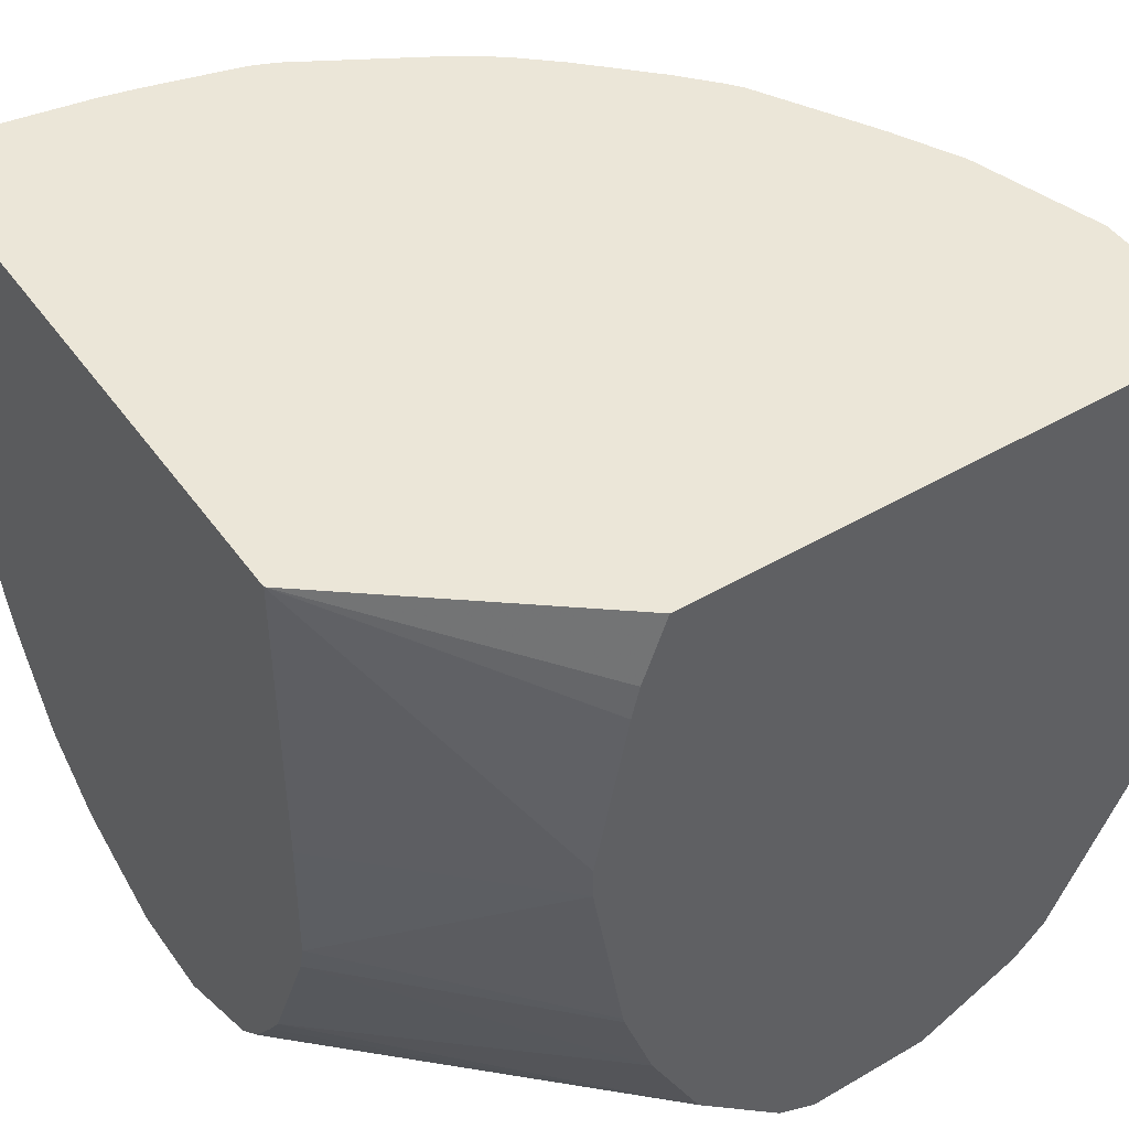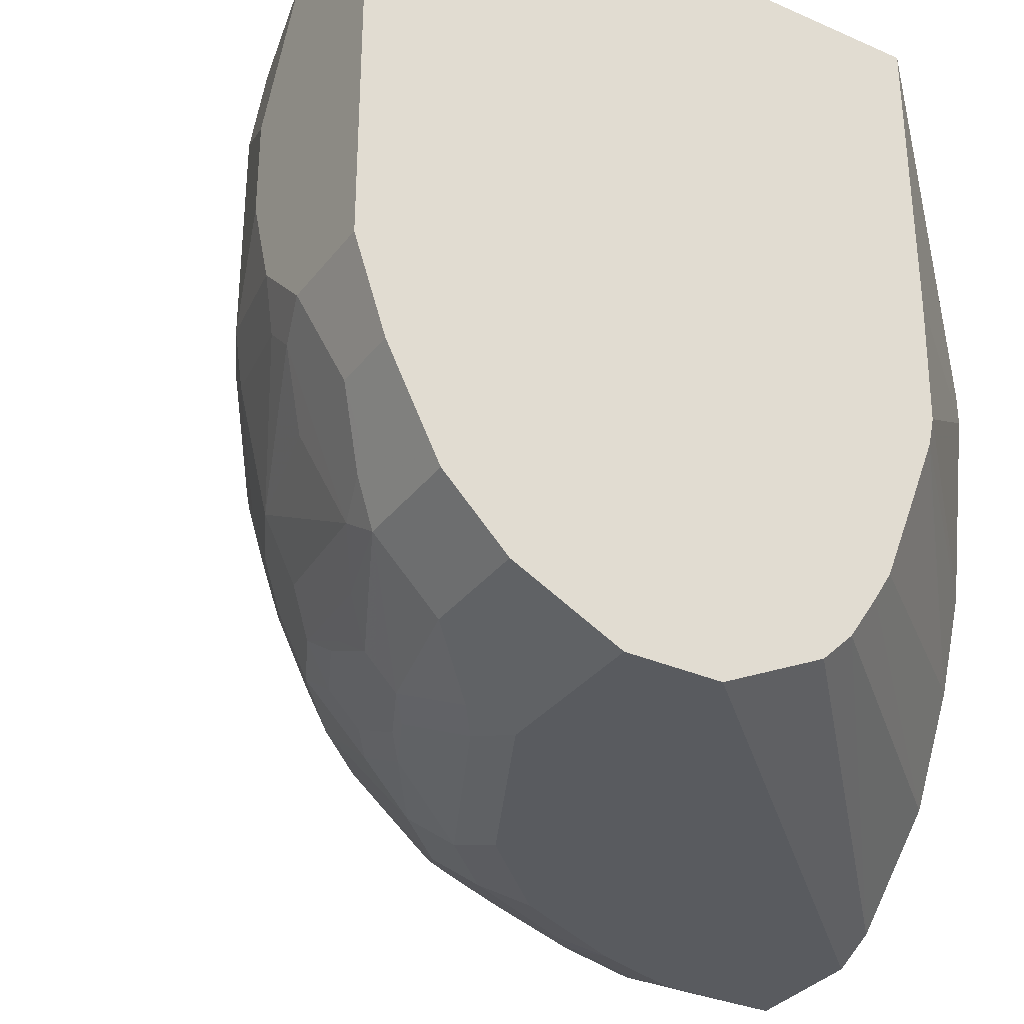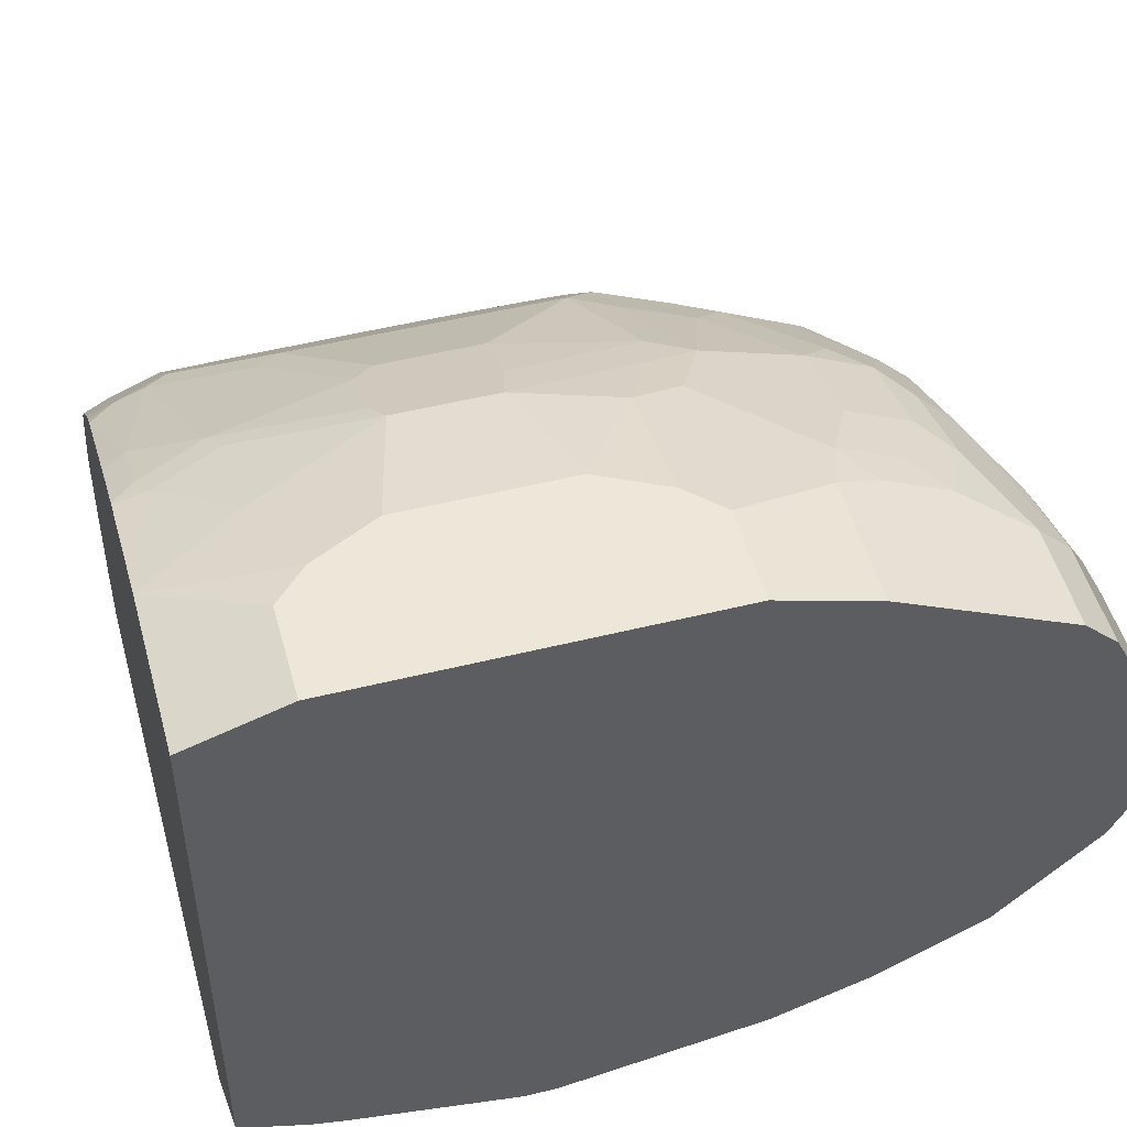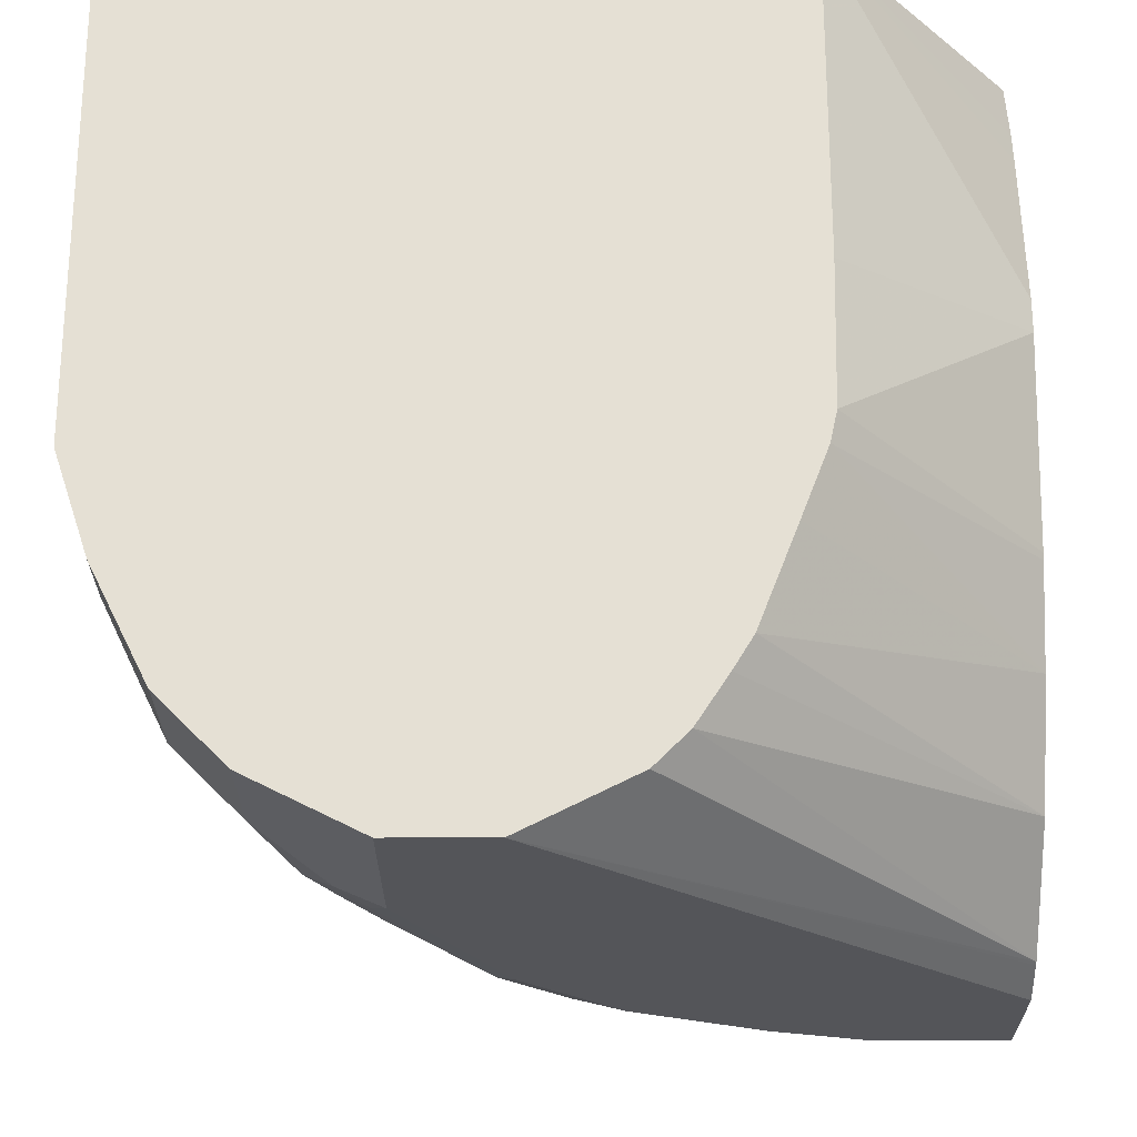
<metadata>
{"format":"obj","ext":"obj","renderer":"f3d","projection":"perspective","resolution":1024,"background":"white","views":[{"elev":46.6,"azim":56.4,"up":"+Z"},{"elev":-32.7,"azim":-31.4,"up":"+Z"},{"elev":50.2,"azim":74.8,"up":"+Y"},{"elev":-24.6,"azim":0.2,"up":"+Z"}]}
</metadata>
<code>
v -0.07864 0.2948 -0.9042
v -0.003396 0.2948 -0.9042
v -0.1376 0.2752 -0.9042
v -0.08523 0.3211 -0.8911
v -0.06555 0.3604 -0.8715
v -0.003396 0.2162 -0.9042
v -0.003396 0.3604 -0.8715
v -0.1671 0.285 -0.8944
v -0.1442 0.3014 -0.8911
v -0.2163 0.2359 -0.9042
v -0.1671 0.344 -0.8551
v -0.06555 0.38 -0.8518
v -0.1245 0.3407 -0.8715
v -0.003396 0.1923 -0.8923
v -0.2752 -0.0427 -0.9042
v -0.003396 0.38 -0.8518
v -0.1999 0.2785 -0.8878
v -0.1475 0.3243 -0.8747
v -0.2457 0.2457 -0.8944
v -0.2555 0.1966 -0.9042
v -0.1835 0.3604 -0.8322
v -0.1245 0.38 -0.8322
v -0.1835 0.3407 -0.8518
v -0.003396 0.3816 -0.8487
v -0.08523 0.3997 -0.8125
v -0.05246 0.3866 -0.8387
v -0.003396 0.19 -0.8911
v -0.2097 -0.0427 -0.8715
v -0.3342 -0.0427 -0.9042
v -0.2392 0.2588 -0.8878
v -0.1868 0.3047 -0.8747
v -0.2064 0.3243 -0.8551
v -0.285 0.2064 -0.8944
v -0.285 0.2457 -0.8747
v -0.2653 0.2654 -0.8747
v -0.2752 0.177 -0.9042
v -0.2064 0.3636 -0.8157
v -0.1475 0.3833 -0.8157
v -0.2228 0.3211 -0.8518
v -0.2457 0.3243 -0.8354
v -0.1082 0.403 -0.7961
v -0.003396 0.3866 -0.8387
v -0.08523 0.4193 -0.7732
v -0.07209 0.4062 -0.7994
v -0.003396 0.1704 -0.8715
v -0.19 -0.0427 -0.8518
v -0.3997 -0.0427 -0.8715
v -0.3342 0.05902 -0.9042
v -0.2457 0.3047 -0.8551
v -0.3046 0.226 -0.8747
v -0.3046 0.1671 -0.8944
v -0.344 0.1671 -0.8747
v -0.3407 0.2621 -0.8125
v -0.3014 0.3014 -0.8125
v -0.2949 0.1376 -0.9042
v -0.2261 0.3636 -0.7961
v -0.2064 0.3833 -0.7764
v -0.1475 0.403 -0.7764
v -0.285 0.3243 -0.7961
v -0.1082 0.4226 -0.7568
v -0.003396 0.4062 -0.7994
v -0.07864 0.4325 -0.7469
v -0.003396 0.4308 -0.7504
v -0.003396 0.1311 -0.8322
v -0.1716 -0.0427 -0.8235
v -0.439 -0.0427 -0.8322
v -0.3997 0.02623 -0.8715
v -0.3603 0.06555 -0.8911
v -0.344 0.08846 -0.8944
v -0.3243 0.1278 -0.8944
v -0.344 0.2064 -0.8551
v -0.3636 0.1278 -0.8747
v -0.38 0.1049 -0.8715
v -0.3603 0.1442 -0.8715
v -0.3603 0.1835 -0.8518
v -0.3636 0.2064 -0.8354
v -0.3833 0.2064 -0.8157
v -0.3636 0.2457 -0.7961
v -0.38 0.2621 -0.7338
v -0.3014 0.3407 -0.7338
v -0.285 0.344 -0.7568
v -0.2064 0.403 -0.7175
v -0.1671 0.403 -0.7568
v -0.2653 0.3636 -0.7371
v -0.1475 0.4226 -0.7175
v -0.059 0.4521 -0.688
v -0.003396 0.4325 -0.7469
v -0.003396 0.1245 -0.819
v -0.1601 -0.0427 -0.8046
v -0.4487 -0.0427 -0.8127
v -0.439 0.02623 -0.8322
v -0.3997 0.1049 -0.8518
v -0.3997 0.1442 -0.8322
v -0.38 0.1835 -0.8322
v -0.403 0.1671 -0.8157
v -0.403 0.1868 -0.7961
v -0.403 0.2064 -0.7764
v -0.3833 0.2457 -0.7568
v -0.4193 0.2032 -0.7338
v -0.38 0.2817 -0.6945
v -0.3407 0.3211 -0.6945
v -0.321 0.3407 -0.6945
v -0.3014 0.3604 -0.6749
v -0.2817 0.3604 -0.7142
v -0.2785 0.3571 -0.7306
v -0.285 0.3636 -0.6978
v -0.2228 0.3997 -0.6945
v -0.1966 0.4128 -0.688
v -0.1671 0.4226 -0.6978
v -0.1376 0.4325 -0.688
v -0.07864 0.4521 -0.6683
v -0.003396 0.4521 -0.688
v -0.003396 0.1191 -0.8082
v -0.1376 -0.0427 -0.7469
v -0.003396 0.0983 -0.7666
v -0.4587 -0.0427 -0.7928
v -0.4587 0.00656 -0.7928
v -0.4521 0.01969 -0.8059
v -0.4423 0.04918 -0.8157
v -0.4193 0.08522 -0.8322
v -0.403 0.1278 -0.8354
v -0.4226 0.1475 -0.7961
v -0.4423 0.1475 -0.7568
v -0.4226 0.1868 -0.7568
v -0.4193 0.2228 -0.6945
v -0.3964 0.2588 -0.6913
v -0.3997 0.2621 -0.6749
v -0.4193 0.2424 -0.616
v -0.3014 0.3604 -0.5177
v -0.2424 0.3997 -0.616
v -0.2031 0.4193 -0.616
v -0.177 0.4325 -0.6094
v -0.1573 0.4325 -0.6683
v -0.09832 0.4521 -0.629
v -0.003396 0.4521 -0.4718
v -0.1233 -0.0427 -0.7097
v -0.003396 0.0795 -0.7115
v -0.122 -0.0427 -0.7063
v -0.4718 -0.0427 -0.7666
v -0.4718 2.15e-05 -0.7666
v -0.4914 0.01969 -0.7076
v -0.4816 0.04918 -0.7175
v -0.4619 0.06885 -0.7568
v -0.4816 0.06885 -0.6978
v -0.4619 0.1475 -0.6782
v -0.4423 0.1671 -0.7175
v -0.4226 0.2064 -0.7175
v -0.439 0.2032 -0.6356
v -0.4587 0.1638 -0.6553
v -0.4193 0.2424 -0.5766
v -0.4521 0.177 -0.629
v -0.3407 0.3211 -0.4587
v -0.321 0.3407 -0.4587
v -0.3079 0.3473 -0.4456
v -0.2883 0.3669 -0.5046
v -0.2294 0.4062 -0.5439
v -0.2424 0.3997 -0.557
v -0.2294 0.4062 -0.6029
v -0.2163 0.4128 -0.6094
v -0.177 0.4325 -0.5504
v -0.09832 0.4521 -0.5308
v -0.059 0.4521 -0.4718
v -0.003396 0.4325 -0.4127
v -0.003396 0.07863 -0.7076
v -0.118 -0.0427 -0.688
v -0.4914 -0.0427 -0.7076
v -0.4914 0.03935 -0.688
v -0.4914 0.05902 -0.6683
v -0.4718 0.1376 -0.6487
v -0.4652 0.1508 -0.6422
v -0.3997 0.2621 -0.498
v -0.38 0.2817 -0.4587
v -0.4521 0.177 -0.5111
v -0.439 0.2032 -0.5177
v -0.3243 0.3243 -0.4276
v -0.3046 0.344 -0.4276
v -0.2294 0.3866 -0.4259
v -0.2097 0.4062 -0.4652
v -0.19 0.4259 -0.5439
v -0.1966 0.4128 -0.4718
v -0.177 0.4128 -0.4325
v -0.1376 0.4325 -0.4718
v -0.07864 0.4521 -0.4915
v -0.09818 0.4325 -0.4127
v -0.003396 0.09835 -0.4127
v -0.003396 0.05902 -0.5897
v -0.1163 -0.0427 -0.6043
v -0.4914 -0.0427 -0.4325
v -0.4914 0.07863 -0.6094
v -0.4718 0.1376 -0.5111
v -0.4652 0.1508 -0.5046
v -0.4062 0.249 -0.4849
v -0.3866 0.2686 -0.4456
v -0.3833 0.2654 -0.4276
v -0.3636 0.285 -0.4276
v -0.4455 0.19 -0.5046
v -0.3407 0.3014 -0.4127
v -0.321 0.3211 -0.4127
v -0.2995 0.3402 -0.4127
v -0.2947 0.3441 -0.4127
v -0.29 0.3477 -0.4127
v -0.2324 0.3801 -0.4127
v -0.2182 0.3879 -0.4127
v -0.19 0.4062 -0.4259
v -0.177 0.4084 -0.4127
v -0.09832 0.4325 -0.4128
v -0.1163 -0.0427 -0.4127
v -0.003396 0.08348 -0.4523
v -0.003396 0.05902 -0.5701
v -0.4837 -0.0427 -0.4171
v -0.4914 2.15e-05 -0.4325
v -0.4914 0.07863 -0.5504
v -0.4718 0.118 -0.4718
v -0.4914 0.05902 -0.5111
v -0.4521 0.1573 -0.4522
v -0.4455 0.1704 -0.4456
v -0.4652 0.1311 -0.4652
v -0.4062 0.2293 -0.4259
v -0.3998 0.2324 -0.4127
v -0.3947 0.2396 -0.4127
v -0.387 0.2507 -0.4127
v -0.3834 0.2554 -0.4127
v -0.3796 0.2602 -0.4127
v -0.3603 0.2817 -0.4127
v -0.1789 0.4076 -0.4127
v -0.4815 -0.0427 -0.4127
v -0.003396 0.07863 -0.4718
v -0.4815 2.15e-05 -0.4127
v -0.4718 0.05887 -0.4127
v -0.4865 0.01969 -0.43
v -0.4914 0.03935 -0.4718
v -0.4668 0.118 -0.4497
v -0.4521 0.1376 -0.4128
v -0.446 0.1525 -0.4127
v -0.4423 0.1671 -0.4276
v -0.4715 0.06018 -0.4127
v -0.4865 0.03935 -0.4497
v -0.4674 0.07863 -0.4127
v -0.4668 0.08096 -0.4127
v -0.4668 0.0983 -0.43
v -0.4521 0.1375 -0.4127
v -0.4521 0.1376 -0.4127
f 135 184 163
f 137 164 165
f 137 165 138
f 139 166 141
f 141 166 188
f 141 167 142
f 141 188 211
f 141 211 231
f 141 231 214
f 135 162 184
f 139 141 140
f 132 134 133
f 129 154 155
f 132 160 161
f 132 156 160
f 132 158 156
f 132 159 158
f 130 132 131
f 130 159 132
f 130 158 159
f 130 156 158
f 130 157 156
f 129 156 157
f 129 155 156
f 129 153 154
f 132 161 134
f 141 214 212
f 150 173 174
f 141 189 168
f 160 178 180
f 129 152 153
f 156 179 160
f 156 178 179
f 155 178 156
f 154 176 177
f 154 178 155
f 154 177 178
f 153 176 154
f 153 175 176
f 152 175 153
f 152 195 175
f 152 172 195
f 151 191 173
f 151 170 191
f 150 174 171
f 150 171 172
f 149 170 151
f 149 169 170
f 148 149 151
f 145 169 149
f 145 147 146
f 144 169 145
f 144 168 169
f 142 168 144
f 142 167 168
f 141 168 167
f 141 212 189
f 160 179 178
f 114 115 136
f 128 151 173
f 103 106 104
f 103 130 107
f 103 157 130
f 103 129 157
f 101 103 102
f 100 103 101
f 100 129 103
f 100 152 129
f 100 172 152
f 100 150 172
f 100 128 150
f 100 127 128
f 107 130 131
f 100 126 127
f 99 125 126
f 99 124 125
f 97 124 98
f 96 123 124
f 96 124 97
f 95 123 96
f 95 122 123
f 95 120 122
f 95 121 120
f 93 95 94
f 160 180 181
f 93 121 95
f 99 126 100
f 107 131 132
f 107 132 108
f 108 132 133
f 128 148 151
f 125 149 148
f 125 145 149
f 125 147 145
f 125 127 126
f 125 128 127
f 125 148 128
f 124 146 147
f 124 147 125
f 123 146 124
f 123 145 146
f 123 144 145
f 123 142 144
f 123 143 142
f 119 122 120
f 119 123 122
f 119 143 123
f 119 142 143
f 118 142 119
f 118 141 142
f 118 140 141
f 117 140 118
f 116 140 117
f 116 139 140
f 115 138 136
f 115 137 138
f 111 133 134
f 128 173 150
f 160 181 182
f 181 206 182
f 161 182 183
f 204 225 205
f 194 197 195
f 194 224 197
f 194 223 224
f 194 222 223
f 194 221 222
f 194 220 221
f 194 219 220
f 194 218 219
f 193 216 218
f 193 196 216
f 193 218 194
f 207 209 227
f 192 196 193
f 191 217 233
f 191 216 196
f 191 215 216
f 190 231 213
f 190 214 231
f 190 212 214
f 190 217 191
f 190 213 217
f 188 210 211
f 186 207 187
f 186 209 207
f 185 207 208
f 191 233 215
f 184 206 205
f 207 227 208
f 210 228 211
f 92 121 93
f 233 242 234
f 233 241 242
f 233 239 241
f 233 240 239
f 232 240 233
f 230 232 237
f 230 240 232
f 230 239 240
f 230 238 239
f 230 236 238
f 230 237 231
f 210 226 228
f 229 236 230
f 218 235 234
f 216 235 218
f 216 234 235
f 216 233 234
f 215 233 216
f 213 237 232
f 213 231 237
f 213 233 217
f 213 232 233
f 211 230 231
f 211 229 230
f 211 228 229
f 218 234 219
f 183 206 184
f 182 206 183
f 181 205 206
f 163 226 207
f 163 228 226
f 163 229 228
f 163 236 229
f 163 238 236
f 163 239 238
f 163 241 239
f 163 242 241
f 163 234 242
f 163 219 234
f 163 220 219
f 163 221 220
f 163 207 185
f 163 222 221
f 163 224 223
f 163 197 224
f 163 198 197
f 163 199 198
f 163 200 199
f 163 201 200
f 163 202 201
f 163 203 202
f 163 225 203
f 163 205 225
f 163 184 205
f 162 183 184
f 163 223 222
f 164 186 165
f 165 186 187
f 168 189 169
f 181 204 205
f 178 181 180
f 178 204 181
f 177 201 202
f 177 204 178
f 177 225 204
f 177 203 225
f 177 202 203
f 176 201 177
f 176 200 201
f 176 199 200
f 176 198 199
f 175 198 176
f 175 197 198
f 175 195 197
f 174 196 192
f 173 196 174
f 173 191 196
f 172 194 195
f 172 193 194
f 171 193 172
f 171 192 193
f 171 174 192
f 169 212 190
f 169 189 212
f 169 191 170
f 169 190 191
f 160 182 161
f 92 120 121
f 76 94 77
f 91 119 120
f 18 31 49
f 17 31 18
f 17 30 31
f 15 27 28
f 15 47 29
f 15 66 47
f 15 90 66
f 15 116 90
f 15 139 116
f 15 166 139
f 15 188 166
f 15 210 188
f 18 49 32
f 15 226 210
f 15 187 207
f 15 165 187
f 15 138 165
f 15 136 138
f 15 114 136
f 15 89 114
f 15 65 89
f 15 46 65
f 15 28 46
f 14 27 15
f 13 18 23
f 12 26 24
f 15 207 226
f 12 25 26
f 18 32 23
f 19 36 33
f 30 49 31
f 30 35 49
f 29 67 48
f 29 47 67
f 27 46 28
f 27 45 46
f 26 61 42
f 26 44 61
f 25 44 26
f 25 43 44
f 25 60 43
f 25 41 60
f 19 20 36
f 24 26 42
f 23 32 49
f 22 41 25
f 22 38 41
f 21 40 37
f 21 39 40
f 21 23 39
f 21 38 22
f 21 37 38
f 19 35 30
f 19 34 35
f 19 50 34
f 19 33 50
f 23 49 39
f 12 22 25
f 12 24 16
f 11 23 21
f 2 227 209
f 2 208 227
f 2 185 208
f 2 163 185
f 2 135 163
f 2 112 135
f 2 87 112
f 2 63 87
f 2 61 63
f 2 42 61
f 2 24 42
f 2 16 24
f 2 209 186
f 2 7 16
f 1 5 7
f 1 4 5
f 1 3 4
f 1 10 3
f 1 20 10
f 1 36 20
f 1 55 36
f 1 48 55
f 1 29 48
f 1 15 29
f 1 6 15
f 1 2 6
f 1 7 2
f 2 186 164
f 2 164 137
f 2 137 115
f 11 13 23
f 11 22 12
f 11 21 22
f 10 20 19
f 9 18 13
f 8 30 17
f 8 19 30
f 8 18 9
f 8 17 18
f 6 14 15
f 5 13 11
f 5 16 7
f 5 12 16
f 5 11 12
f 4 13 5
f 91 120 92
f 3 19 8
f 3 10 19
f 3 9 4
f 3 8 9
f 2 14 6
f 2 27 14
f 2 45 27
f 2 64 45
f 2 88 64
f 2 113 88
f 2 115 113
f 33 36 51
f 33 51 52
f 4 9 13
f 34 50 53
f 80 103 104
f 80 102 103
f 80 101 102
f 79 99 100
f 79 124 99
f 79 98 124
f 78 97 98
f 78 98 79
f 77 97 78
f 77 96 97
f 77 95 96
f 77 94 95
f 80 104 105
f 74 94 75
f 73 94 74
f 73 93 94
f 73 92 93
f 71 94 76
f 71 75 94
f 69 72 70
f 68 72 69
f 68 73 72
f 67 73 68
f 67 91 73
f 66 90 91
f 64 89 65
f 73 91 92
f 64 88 89
f 80 105 81
f 82 84 106
f 33 52 50
f 91 118 119
f 90 118 91
f 90 117 118
f 90 116 117
f 89 115 114
f 89 113 115
f 88 113 89
f 86 135 112
f 86 162 135
f 86 183 162
f 86 161 183
f 81 105 84
f 86 134 161
f 86 133 111
f 86 110 133
f 85 110 86
f 85 133 110
f 85 109 133
f 84 104 106
f 84 105 104
f 82 133 109
f 82 108 133
f 82 107 108
f 82 103 107
f 82 106 103
f 86 111 134
f 62 87 63
f 82 109 85
f 62 86 112
f 48 70 55
f 48 69 70
f 48 68 69
f 47 91 67
f 47 66 91
f 46 64 65
f 45 64 46
f 44 63 61
f 44 62 63
f 43 62 44
f 43 60 62
f 40 59 56
f 48 67 68
f 40 54 59
f 38 60 41
f 38 58 60
f 37 40 56
f 37 58 38
f 37 57 58
f 37 56 57
f 36 70 51
f 36 55 70
f 35 54 49
f 34 54 35
f 62 112 87
f 34 53 54
f 40 49 54
f 50 71 53
f 39 49 40
f 51 70 72
f 60 82 85
f 60 83 82
f 50 52 71
f 60 86 62
f 60 85 86
f 59 80 81
f 57 84 82
f 57 81 84
f 57 83 60
f 57 82 83
f 56 81 57
f 56 59 81
f 54 80 59
f 53 80 54
f 57 60 58
f 53 101 80
f 51 72 52
f 53 100 101
f 53 79 100
f 53 78 79
f 53 77 78
f 53 76 77
f 52 73 74
f 53 71 76
f 52 75 71
f 52 74 75
f 52 72 73

</code>
